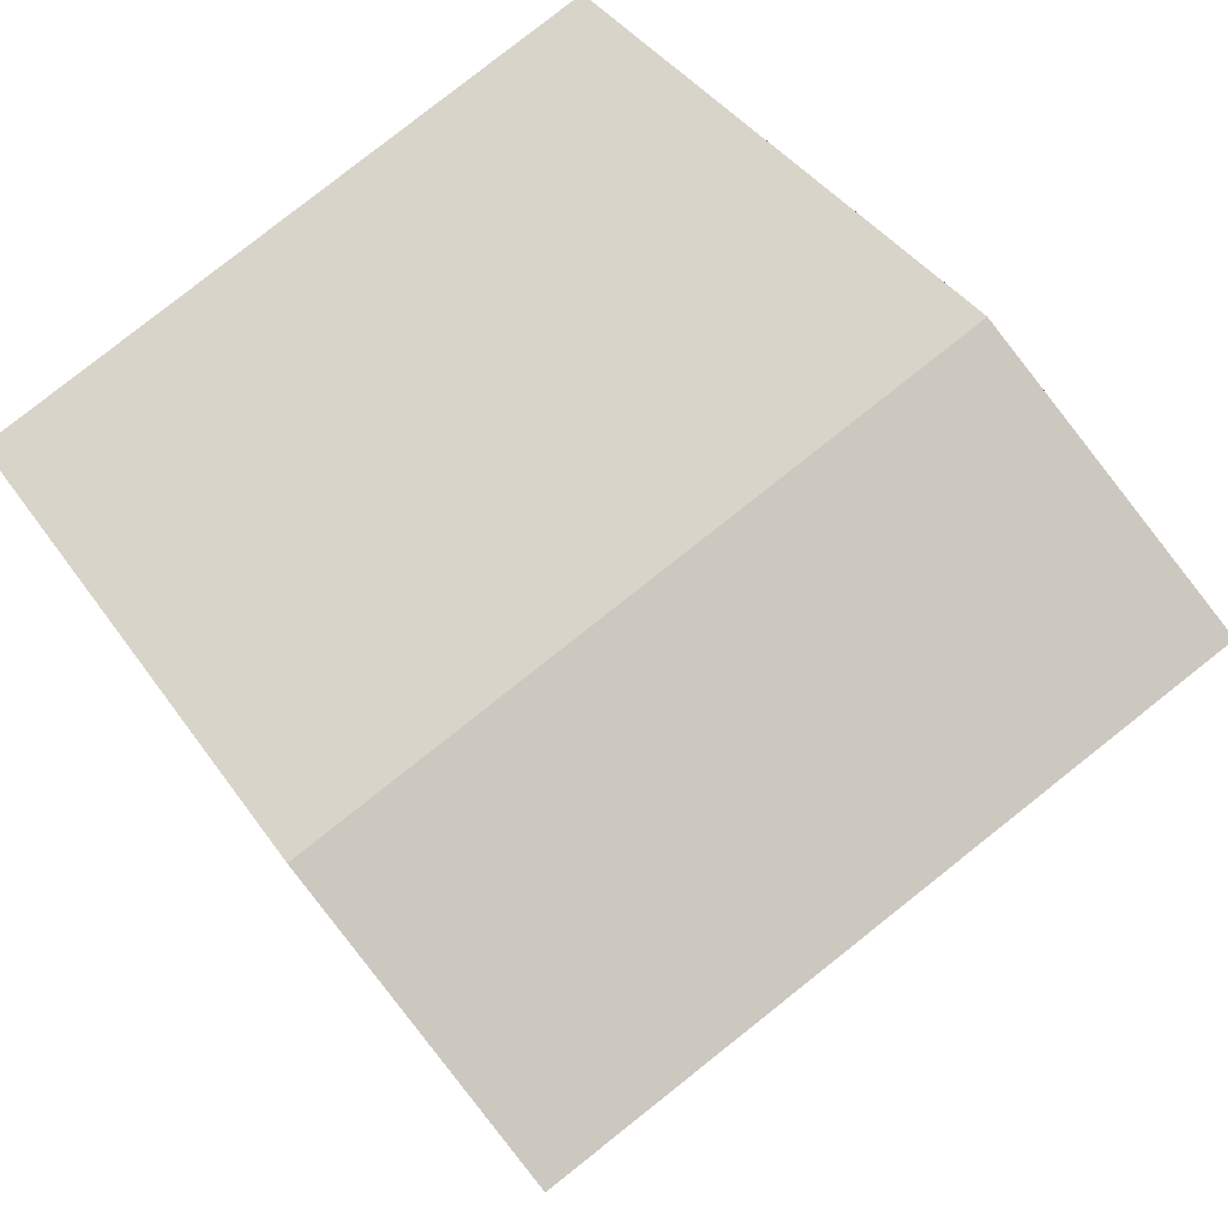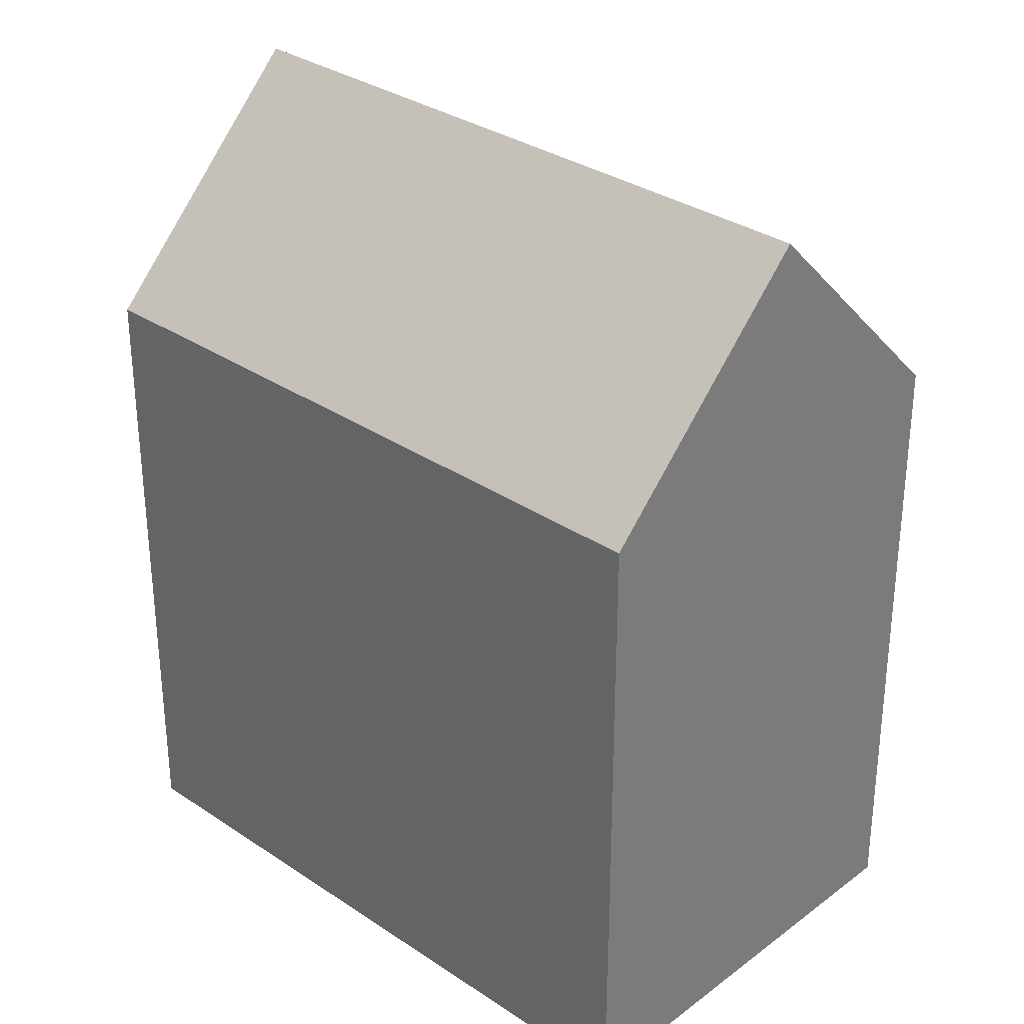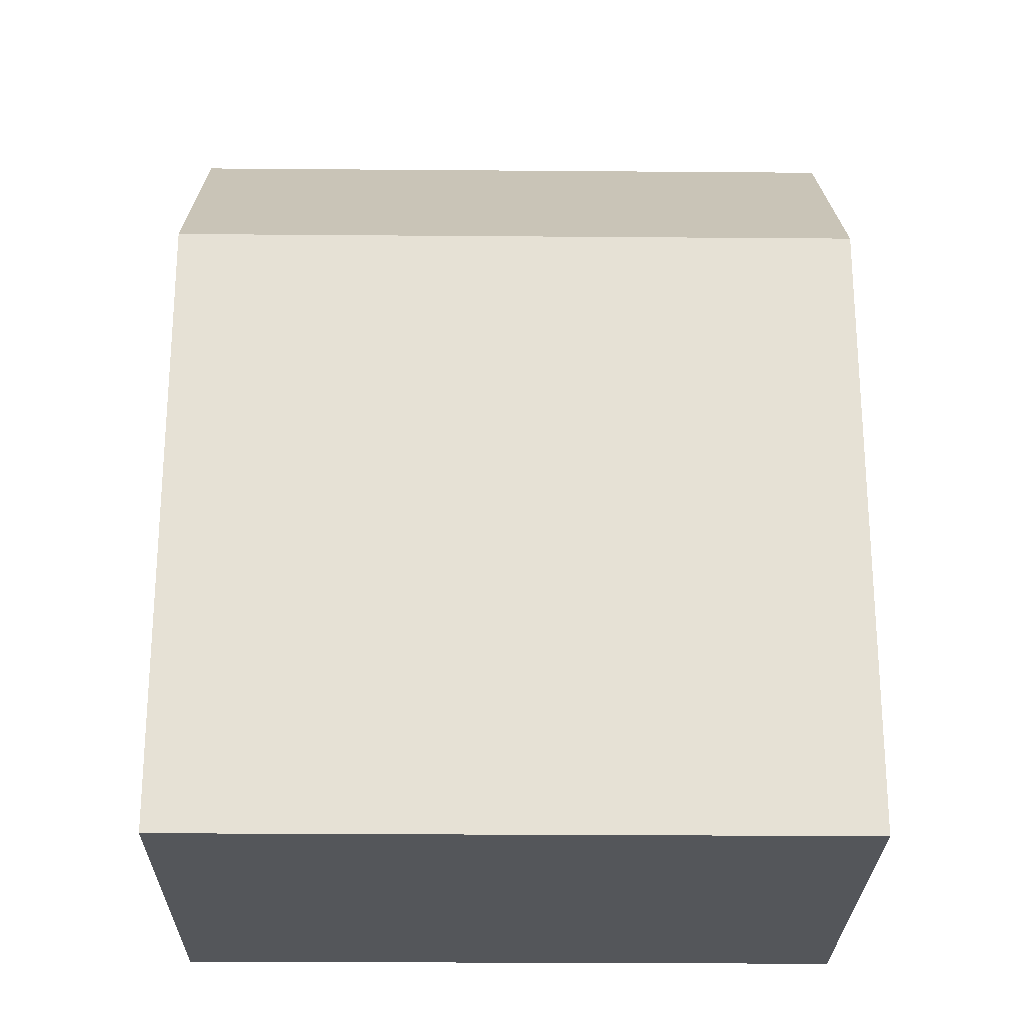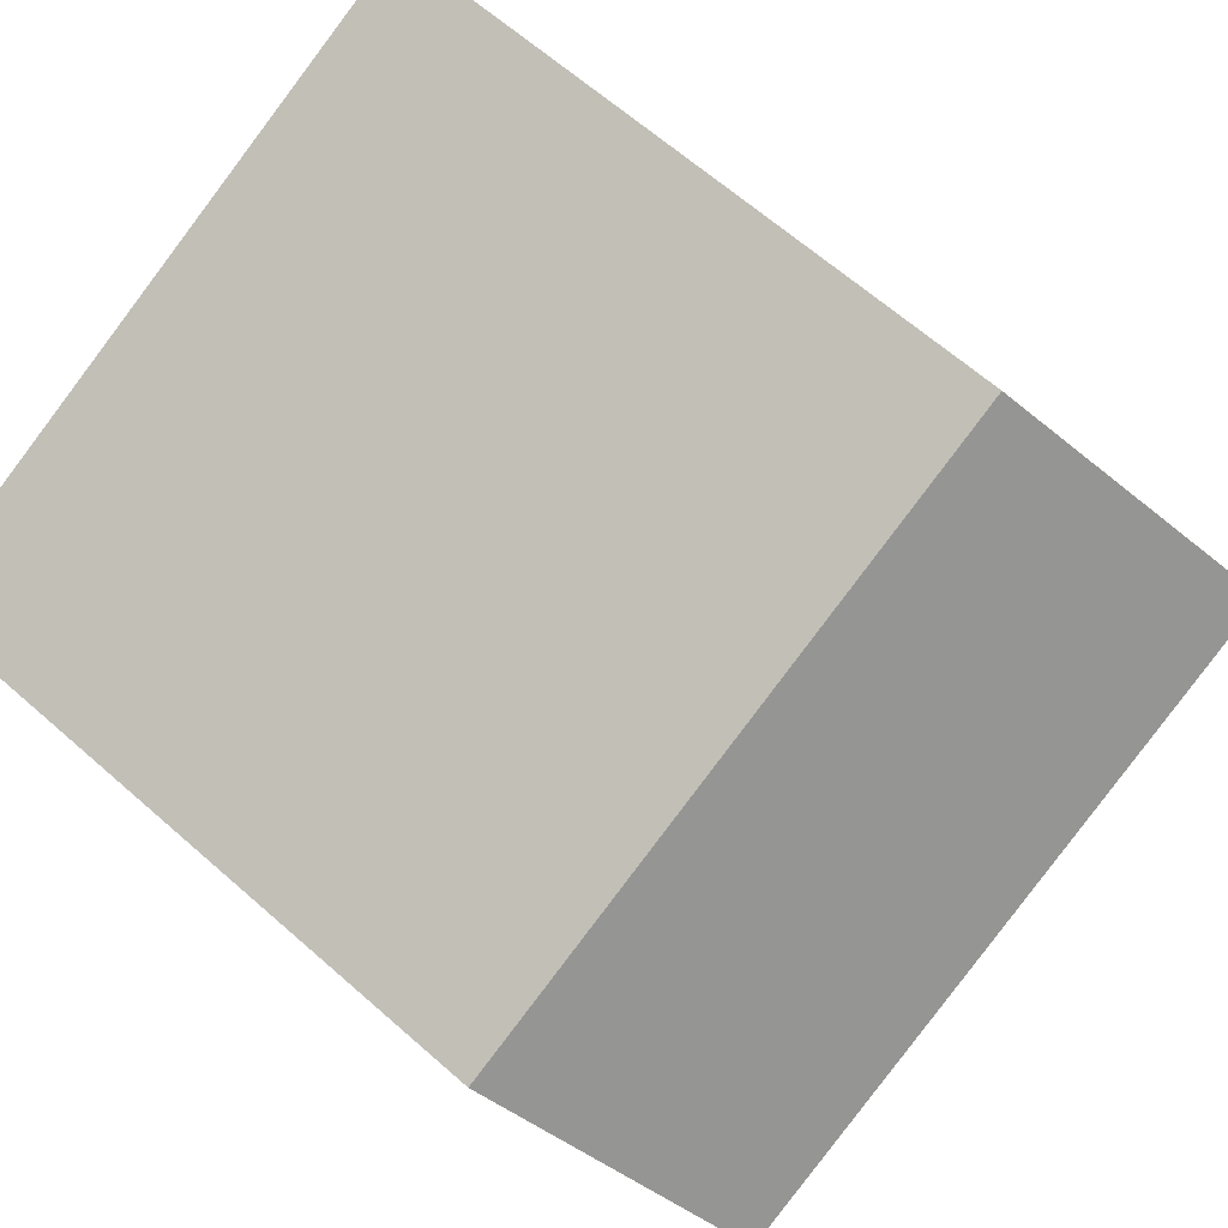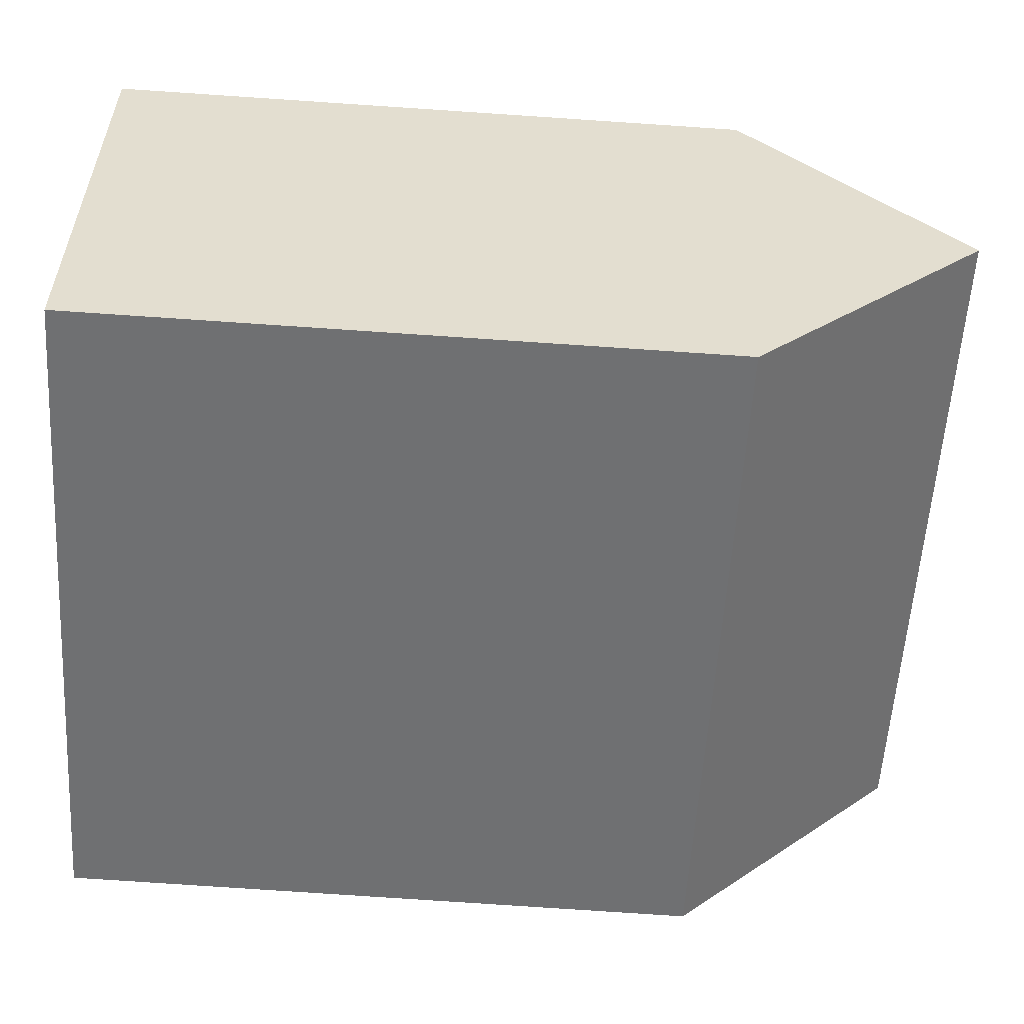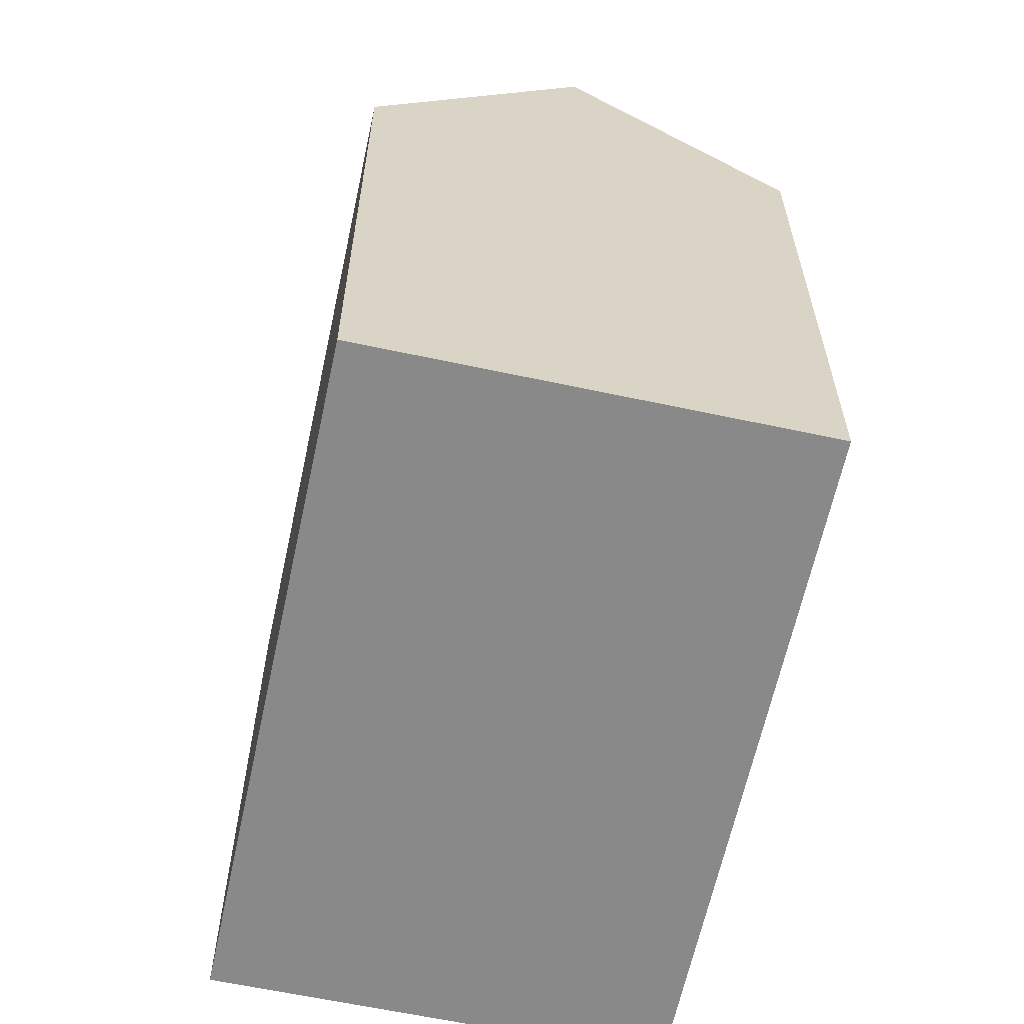
<metadata>
{"format":"obj","ext":"obj","renderer":"f3d","projection":"perspective","resolution":1024,"background":"white","views":[{"elev":38.1,"azim":149.8,"up":"+Z"},{"elev":32.0,"azim":-111.8,"up":"+Y"},{"elev":-25.1,"azim":24.1,"up":"+Y"},{"elev":64.9,"azim":131.5,"up":"+Z"},{"elev":-79.9,"azim":86.2,"up":"+Z"},{"elev":-63.0,"azim":102.7,"up":"+Y"}]}
</metadata>
<code>
v -0.3744 0.05452 0.7318
v -0.3943 0.00729 0.689
v -0.3943 -0.1264 0.689
v -0.3546 -0.1264 0.7747
v -0.3546 0.00729 0.7747
v -0.2437 0.05452 0.6713
v -0.2636 0.00729 0.6284
v -0.3943 0.00729 0.689
v -0.2636 0.00729 0.6284
v -0.2636 -0.1264 0.6284
v -0.3943 -0.1264 0.689
v -0.2636 -0.1264 0.6284
v -0.2238 -0.1264 0.7141
v -0.3546 -0.1264 0.7747
v -0.3943 -0.1264 0.689
v -0.2238 0.00729 0.7141
v -0.3546 0.00729 0.7747
v -0.3546 -0.1264 0.7747
v -0.2238 -0.1264 0.7141
v -0.2437 0.05452 0.6713
v -0.2238 0.00729 0.7141
v -0.2238 -0.1264 0.7141
v -0.2636 -0.1264 0.6284
v -0.2636 0.00729 0.6284
f 1 2 3
f 1 3 4
f 1 4 5
f 6 7 2
f 1 6 2
f 8 9 10
f 8 10 11
f 12 13 14
f 12 14 15
f 16 17 18
f 16 18 19
f 1 16 6
f 16 1 5
f 20 21 22
f 20 22 23
f 20 23 24

</code>
